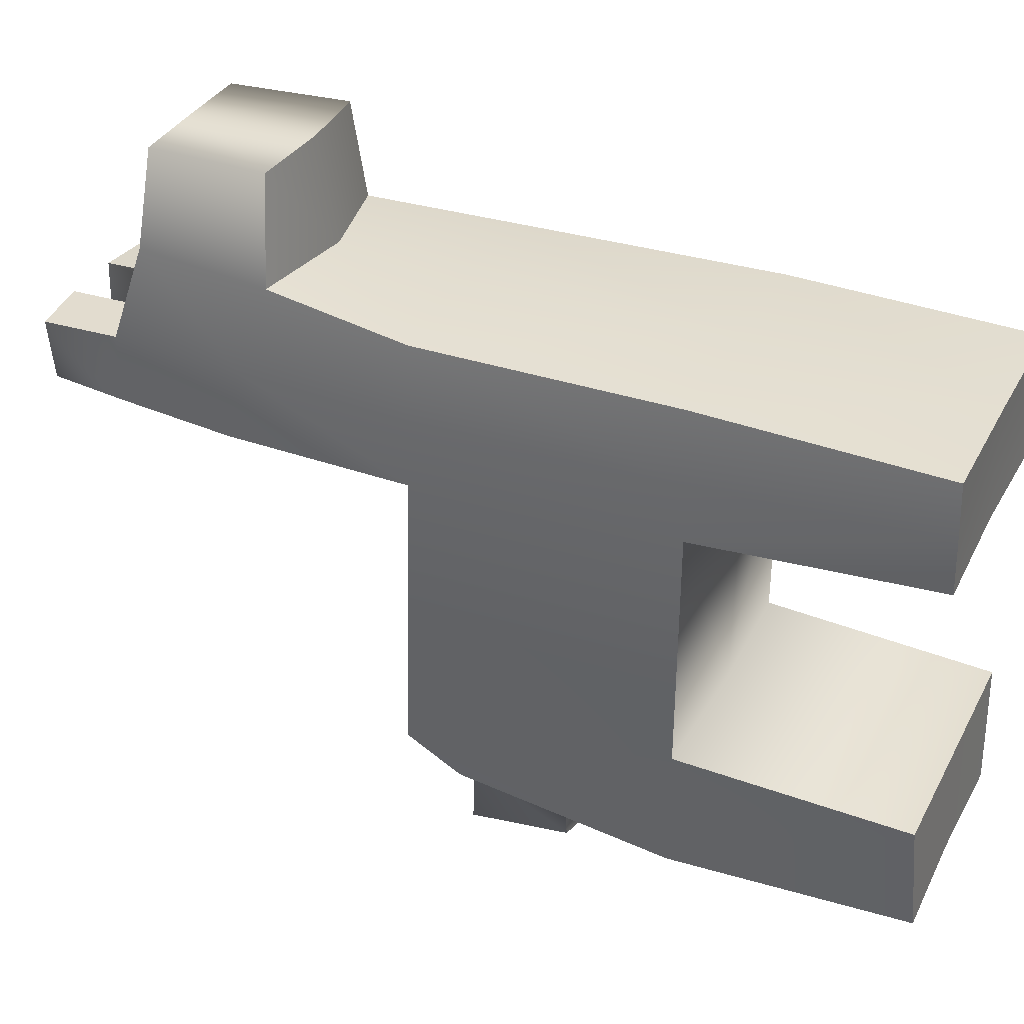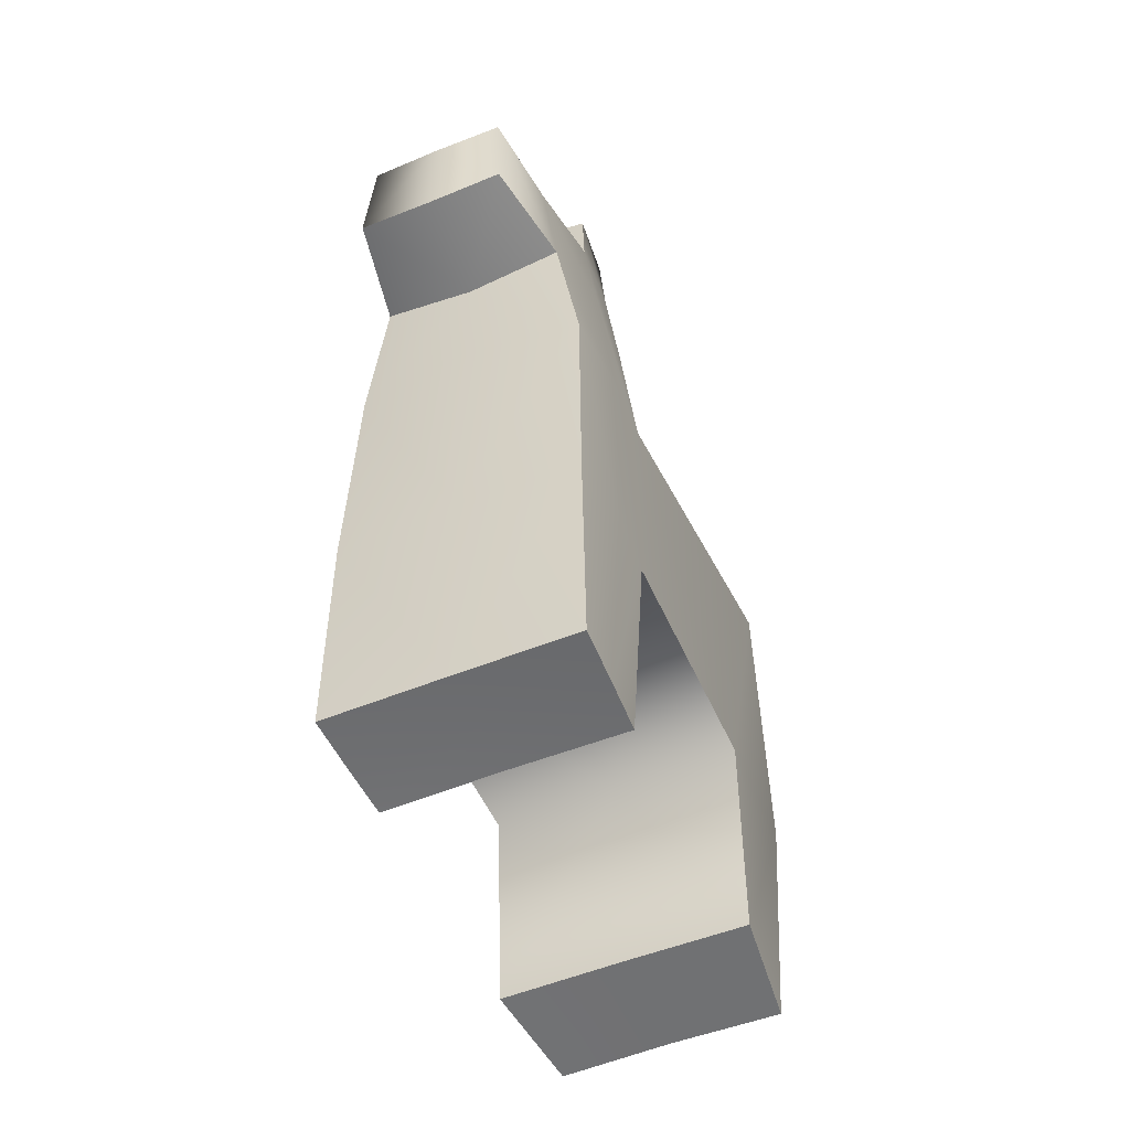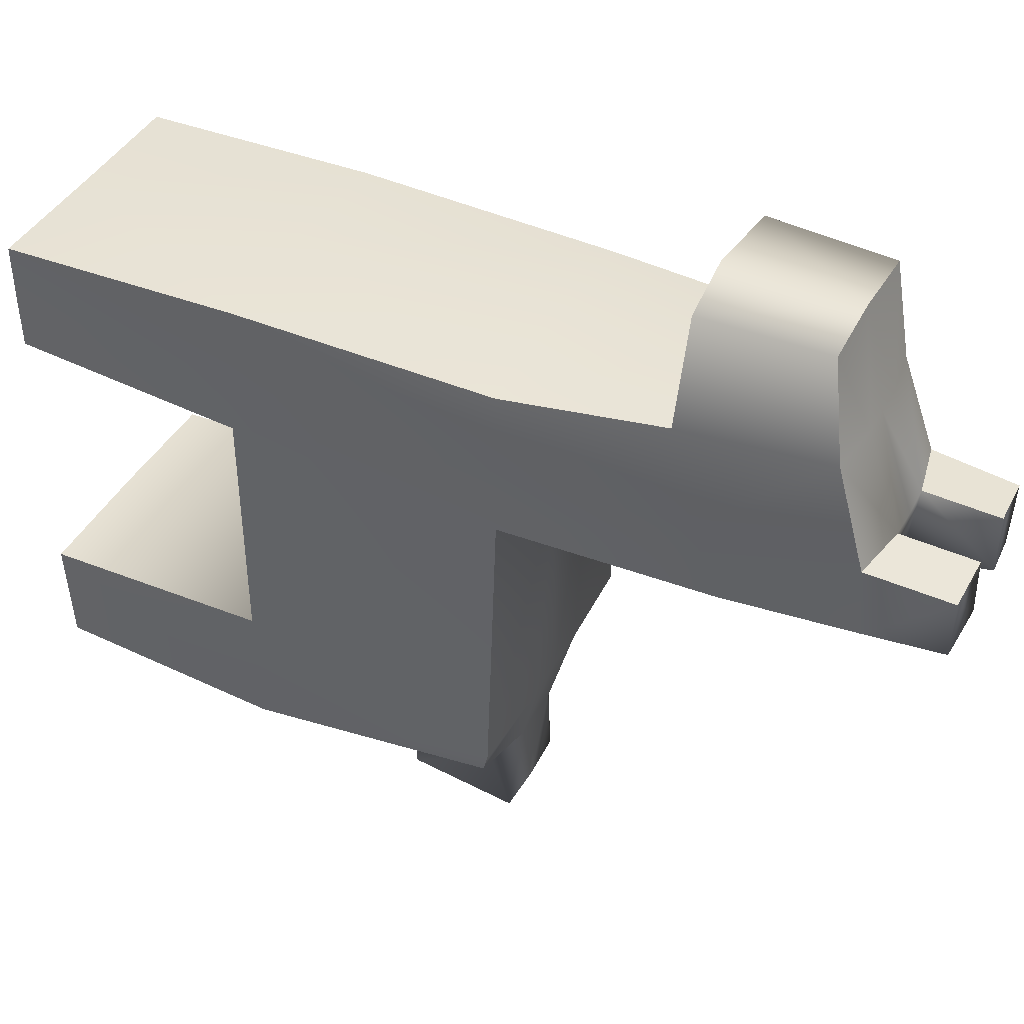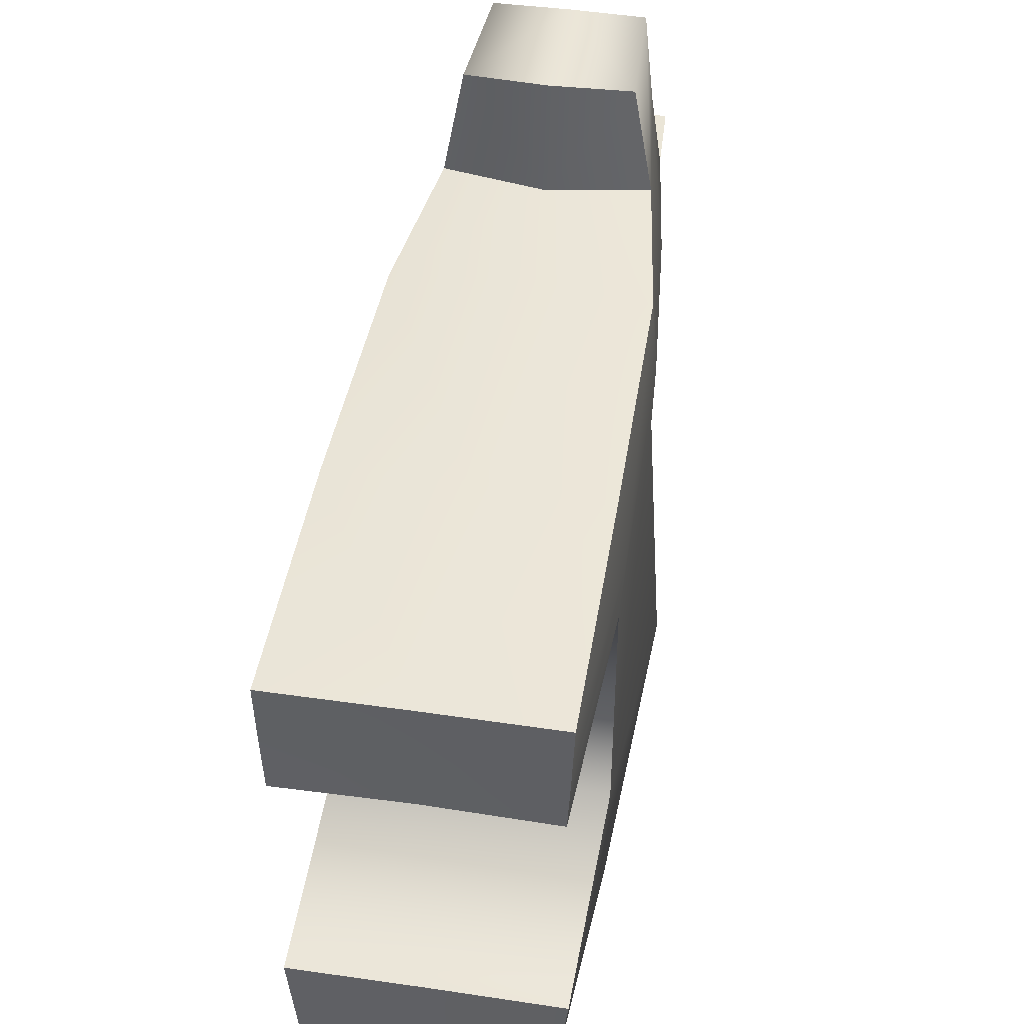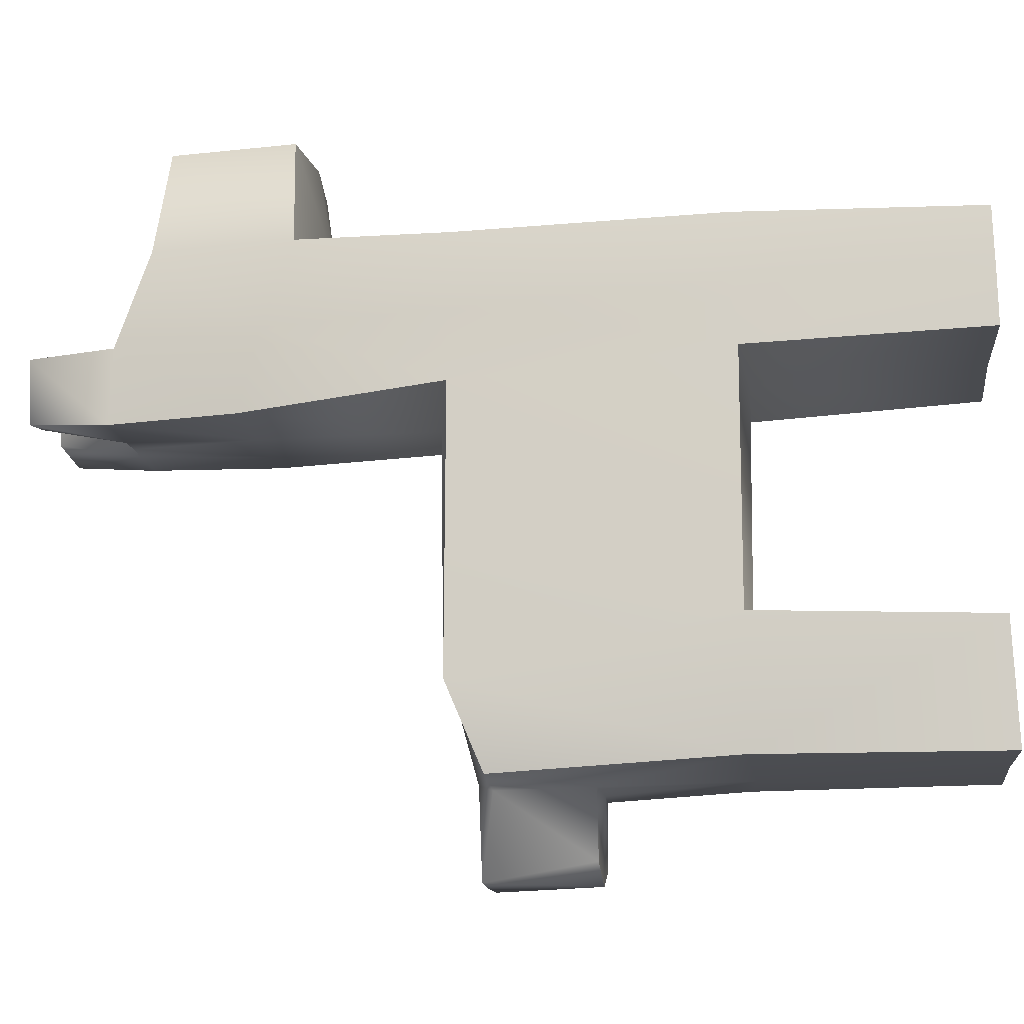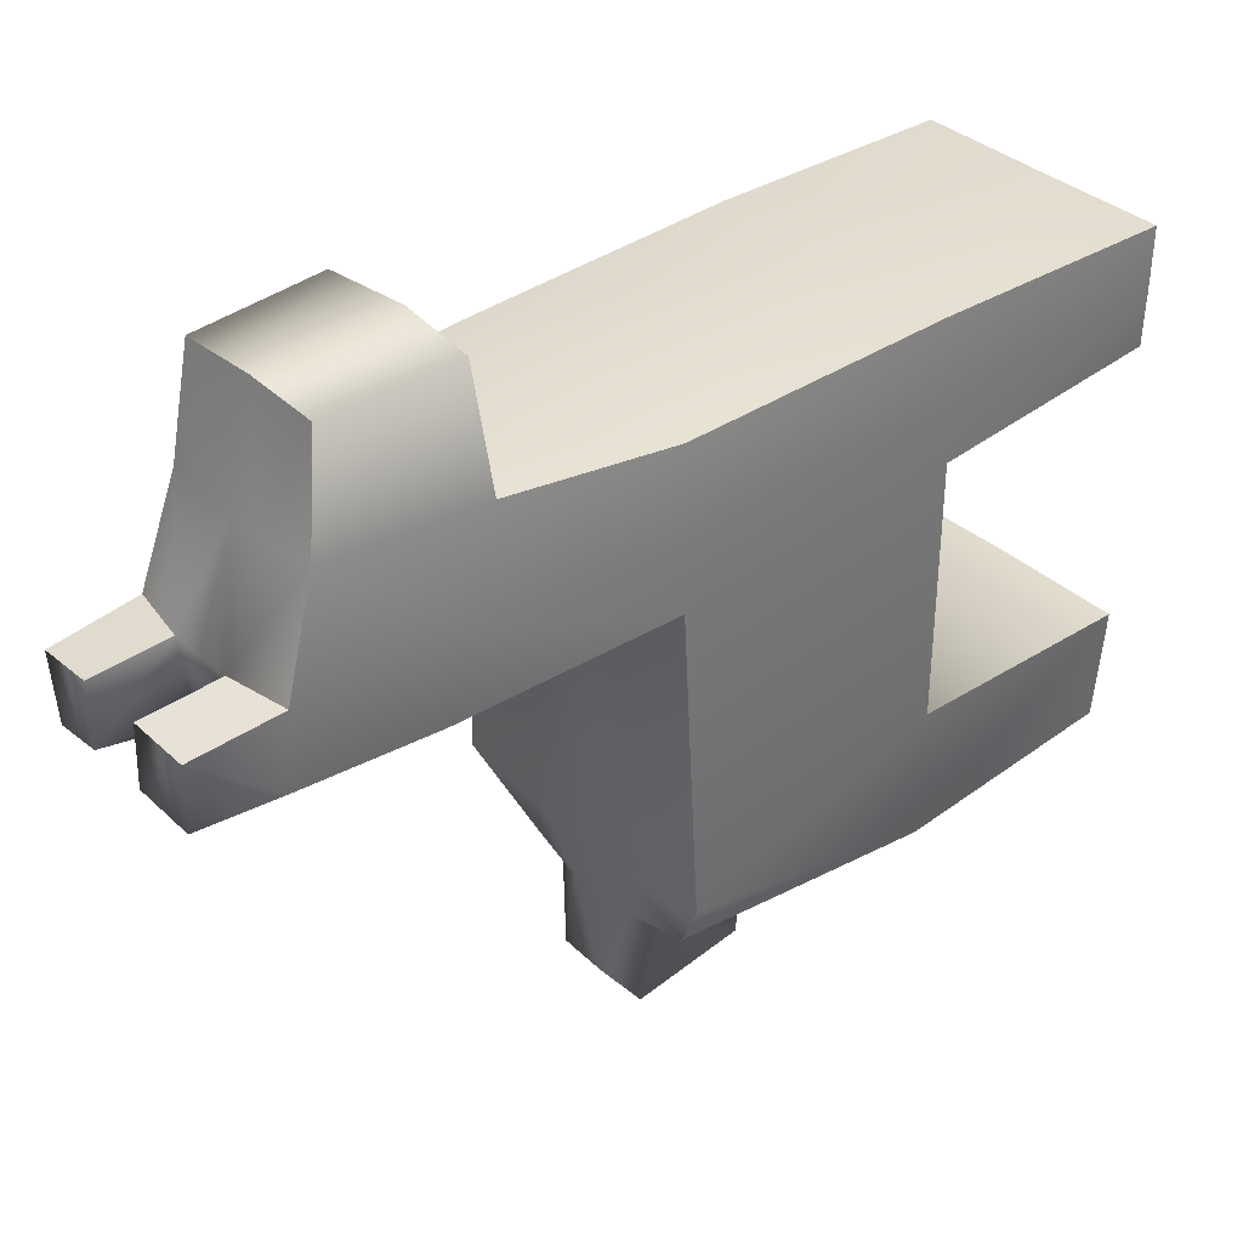
<metadata>
{"format":"obj","ext":"obj","renderer":"f3d","projection":"perspective","resolution":1024,"background":"white","views":[{"elev":35.3,"azim":-65.1,"up":"+Z"},{"elev":-53.2,"azim":23.5,"up":"+Y"},{"elev":41.5,"azim":116.4,"up":"+Z"},{"elev":45.7,"azim":9.6,"up":"+Z"},{"elev":-14.0,"azim":-83.1,"up":"+Z"},{"elev":35.7,"azim":-130.7,"up":"+Z"}]}
</metadata>
<code>
g default
v 0.06974 0.495 0.05813
v 0.06874 0.4597 0.1773
v 0.08398 0.3526 0.1722
v 0.08683 0.3539 0.07048
v -0.08683 0.3539 0.07048
v -0.08398 0.3526 0.1722
v -0.06874 0.4597 0.1773
v -0.06974 0.495 0.05813
v 0.08666 0.1709 0.1767
v 0.09059 0.167 0.08618
v -0.09059 0.167 0.08618
v -0.08666 0.1709 0.1767
v 0.0874 0.005251 0.1736
v 0.08427 0.00321 0.09425
v -0.08427 0.00321 0.09425
v -0.0874 0.005251 0.1736
v 0 0.1705 0.181
v 0 0.005659 0.1735
v 0 0.3537 0.1821
v 0 0.4444 0.1802
v 0.09055 0.1673 -0.08541
v 0.09916 0.3529 -0.1256
v -0.09916 0.3529 -0.1256
v -0.09055 0.1673 -0.08541
v 0.06472 0.332 -0.1804
v 0.08848 0.1685 -0.1743
v -0.08848 0.1685 -0.1743
v -0.06472 0.332 -0.1804
v 0.08778 0.006769 -0.09066
v 0.07859 0.00258 -0.1734
v -0.07859 0.00258 -0.1734
v -0.08778 0.006769 -0.09066
v 0 0.1632 -0.1791
v 0 0.003937 -0.173
v 0 0.005152 0.09369
v 0 0.1617 0.08676
v 0 0.1636 -0.08261
v 0 0.00651 -0.08965
v 0 0.3556 -0.1237
v 0 0.3633 0.05321
v 0 0.3403 -0.1811
v 0 0.4903 0.05333
v -0.05679 0.5595 0.177
v -0.05905 0.5846 0.05631
v 0.05905 0.5846 0.05631
v 0.05679 0.5595 0.177
v 0 0.5829 0.0557
v -0.06242 0.5816 0.1083
v -0.07602 0.4793 0.1143
v -0.08805 0.3535 0.1183
v -0.09296 0.1688 0.1288
v -0.08591 0.003989 0.1315
v 0 0.006615 0.1311
v 0.08591 0.003989 0.1315
v 0.09296 0.1688 0.1288
v 0.08805 0.3535 0.1183
v 0.07602 0.4793 0.1143
v 0.06242 0.5816 0.1083
v 0 0.5646 0.1784
v 0 0.5897 0.1083
v -0.05929 0.64 0.1035
v -0.05566 0.6385 0.05897
v 0.05566 0.6385 0.05897
v 0.05929 0.64 0.1035
v -0.02168 0.5894 0.109
v -0.02116 0.5648 0.1786
v 0.02168 0.5894 0.109
v 0.02116 0.5648 0.1786
v -0.02145 0.6413 0.1069
v 0.02145 0.6413 0.1069
v -0.02036 0.341 -0.1819
v -0.03095 0.3558 -0.1245
v -0.02813 0.3655 0.05321
v -0.02185 0.4917 0.05334
v -0.01841 0.5835 0.05525
v 0.02036 0.341 -0.1819
v 0.03095 0.3558 -0.1245
v 0.02813 0.3655 0.05321
v 0.02185 0.4917 0.05334
v 0.01841 0.5835 0.05525
v -0.01987 0.6415 0.06586
v 0.01987 0.6415 0.06586
v -0.0552 0.463 0.2511
v 0 0.4579 0.2528
v 0 0.5481 0.2498
v -0.05097 0.5492 0.2484
v 0.05097 0.5492 0.2484
v 0.0552 0.463 0.2511
v 0 0.2625 -0.2453
v 0 0.338 -0.2453
v 0.03417 0.3368 -0.2452
v 0.036 0.2629 -0.2327
v -0.036 0.2629 -0.2327
v -0.03417 0.3368 -0.2452
v 0.04631 0.3285 -0.1886
v 0.04043 0.2632 -0.1864
v -0.04043 0.2632 -0.1864
v -0.04631 0.3285 -0.1886
v 0 0.2611 -0.1874
g llama_NMTT_v1_low:polySurface1
f 57 2 56
f 56 2 3
f 49 50 7
f 7 50 6
f 9 55 3
f 3 55 56
f 12 6 51
f 51 6 50
f 54 55 13
f 13 55 9
f 52 16 51
f 51 16 12
f 13 9 18
f 18 9 17
f 16 18 12
f 12 18 17
f 19 17 3
f 3 17 9
f 19 6 17
f 17 6 12
f 19 3 20
f 20 3 2
f 19 20 6
f 6 20 7
f 22 4 21
f 21 4 10
f 23 24 5
f 5 24 11
f 25 22 26
f 26 22 21
f 28 27 23
f 23 27 24
f 30 26 29
f 29 26 21
f 31 32 27
f 27 32 24
f 34 33 30
f 30 33 26
f 34 31 33
f 33 31 27
f 35 15 36
f 36 15 11
f 35 36 14
f 14 36 10
f 16 52 18
f 18 52 53
f 13 18 54
f 54 18 53
f 36 37 10
f 10 37 21
f 36 11 37
f 37 11 24
f 38 29 37
f 37 29 21
f 38 37 32
f 32 37 24
f 29 38 30
f 30 38 34
f 32 31 38
f 38 31 34
f 77 78 22
f 22 78 4
f 72 73 39
f 39 73 40
f 76 77 25
f 25 77 22
f 41 71 39
f 39 71 72
f 40 73 42
f 42 73 74
f 79 1 78
f 78 1 4
f 48 49 43
f 43 49 7
f 2 57 46
f 46 57 58
f 42 74 47
f 47 74 75
f 80 45 79
f 79 45 1
f 49 48 8
f 8 48 44
f 8 5 49
f 49 5 50
f 51 50 11
f 11 50 5
f 15 52 11
f 11 52 51
f 52 15 53
f 53 15 35
f 54 53 14
f 14 53 35
f 14 10 54
f 54 10 55
f 55 10 56
f 56 10 4
f 1 57 4
f 4 57 56
f 57 1 58
f 58 1 45
f 60 65 59
f 59 65 66
f 58 67 46
f 46 67 68
f 62 44 61
f 61 44 48
f 63 64 45
f 45 64 58
f 66 65 43
f 43 65 48
f 68 67 59
f 59 67 60
f 48 65 61
f 61 65 69
f 58 64 67
f 67 64 70
f 71 28 72
f 72 28 23
f 5 73 23
f 23 73 72
f 74 73 8
f 8 73 5
f 75 74 44
f 44 74 8
f 77 76 39
f 39 76 41
f 40 78 39
f 39 78 77
f 40 42 78
f 78 42 79
f 42 47 79
f 79 47 80
f 44 62 75
f 75 62 81
f 45 80 63
f 63 80 82
f 69 81 61
f 61 81 62
f 70 64 82
f 82 64 63
f 80 67 82
f 82 67 70
f 75 81 65
f 65 81 69
f 67 80 60
f 60 80 47
f 65 60 75
f 75 60 47
f 86 83 85
f 85 83 84
f 87 85 88
f 88 85 84
f 43 7 86
f 86 7 83
f 46 87 2
f 2 87 88
f 84 83 20
f 20 83 7
f 84 20 88
f 88 20 2
f 59 85 68
f 68 85 87
f 59 66 85
f 85 66 86
f 87 46 68
f 43 86 66
f 92 89 91
f 91 89 90
f 93 94 89
f 89 94 90
f 91 95 92
f 92 95 96
f 94 93 98
f 98 93 97
f 94 71 90
f 90 71 41
f 91 90 76
f 76 90 41
f 28 71 98
f 98 71 94
f 25 95 76
f 76 95 91
f 98 97 28
f 28 97 27
f 95 25 96
f 96 25 26
f 96 99 92
f 92 99 89
f 97 93 99
f 99 93 89
f 99 33 97
f 97 33 27
f 99 96 33
f 33 96 26

</code>
